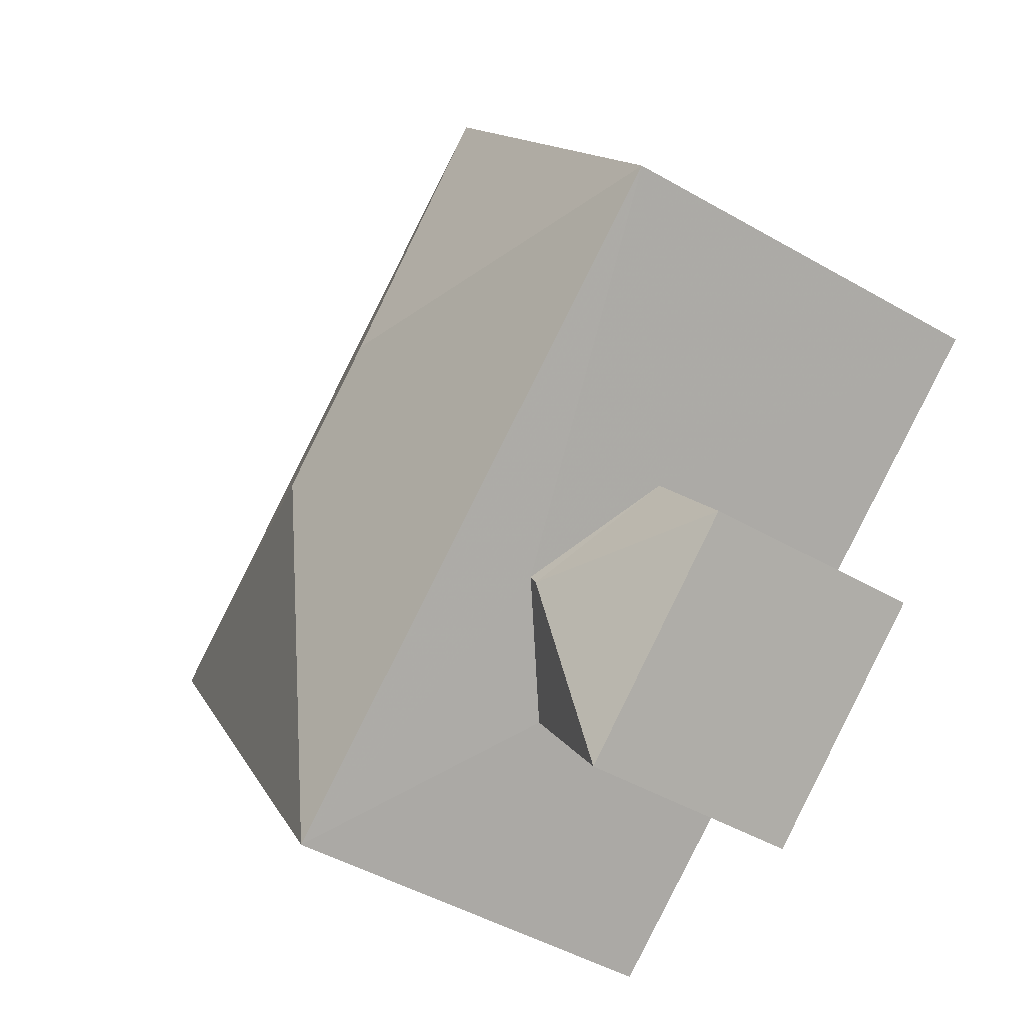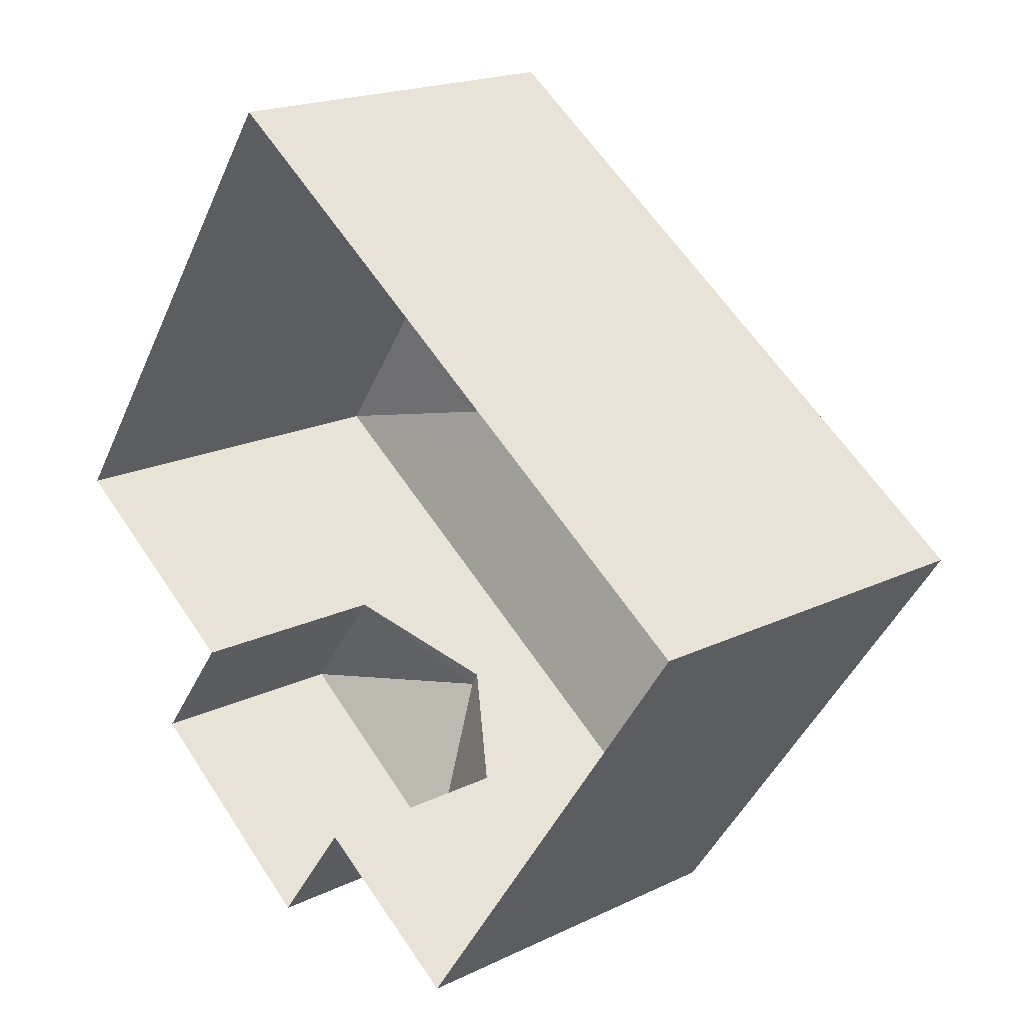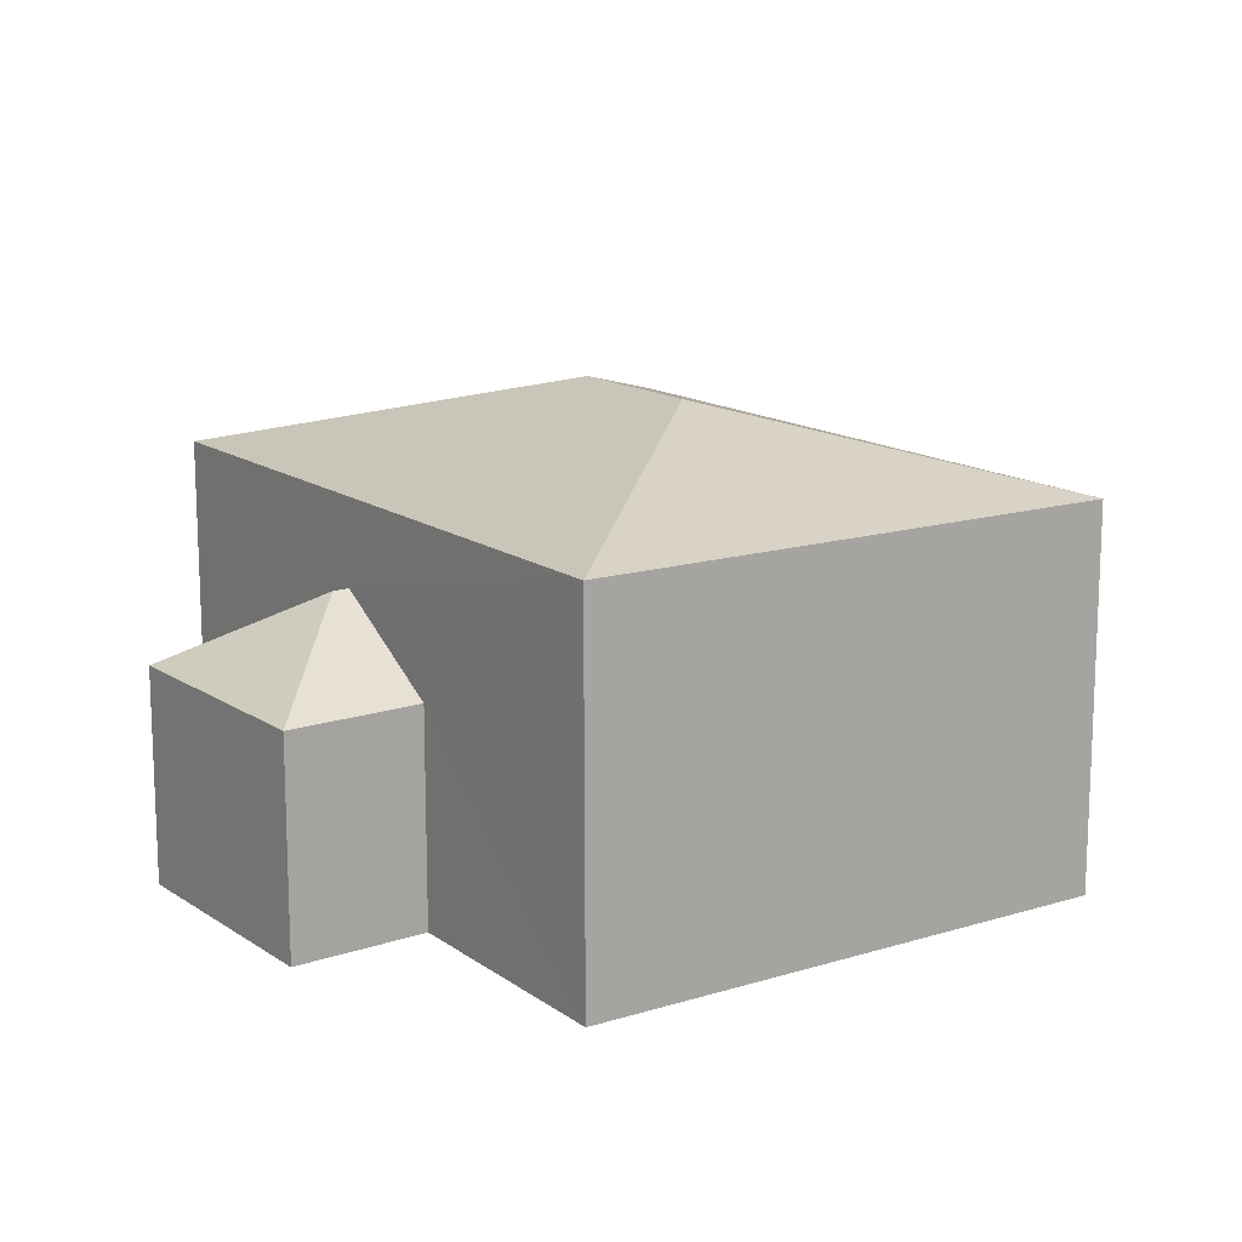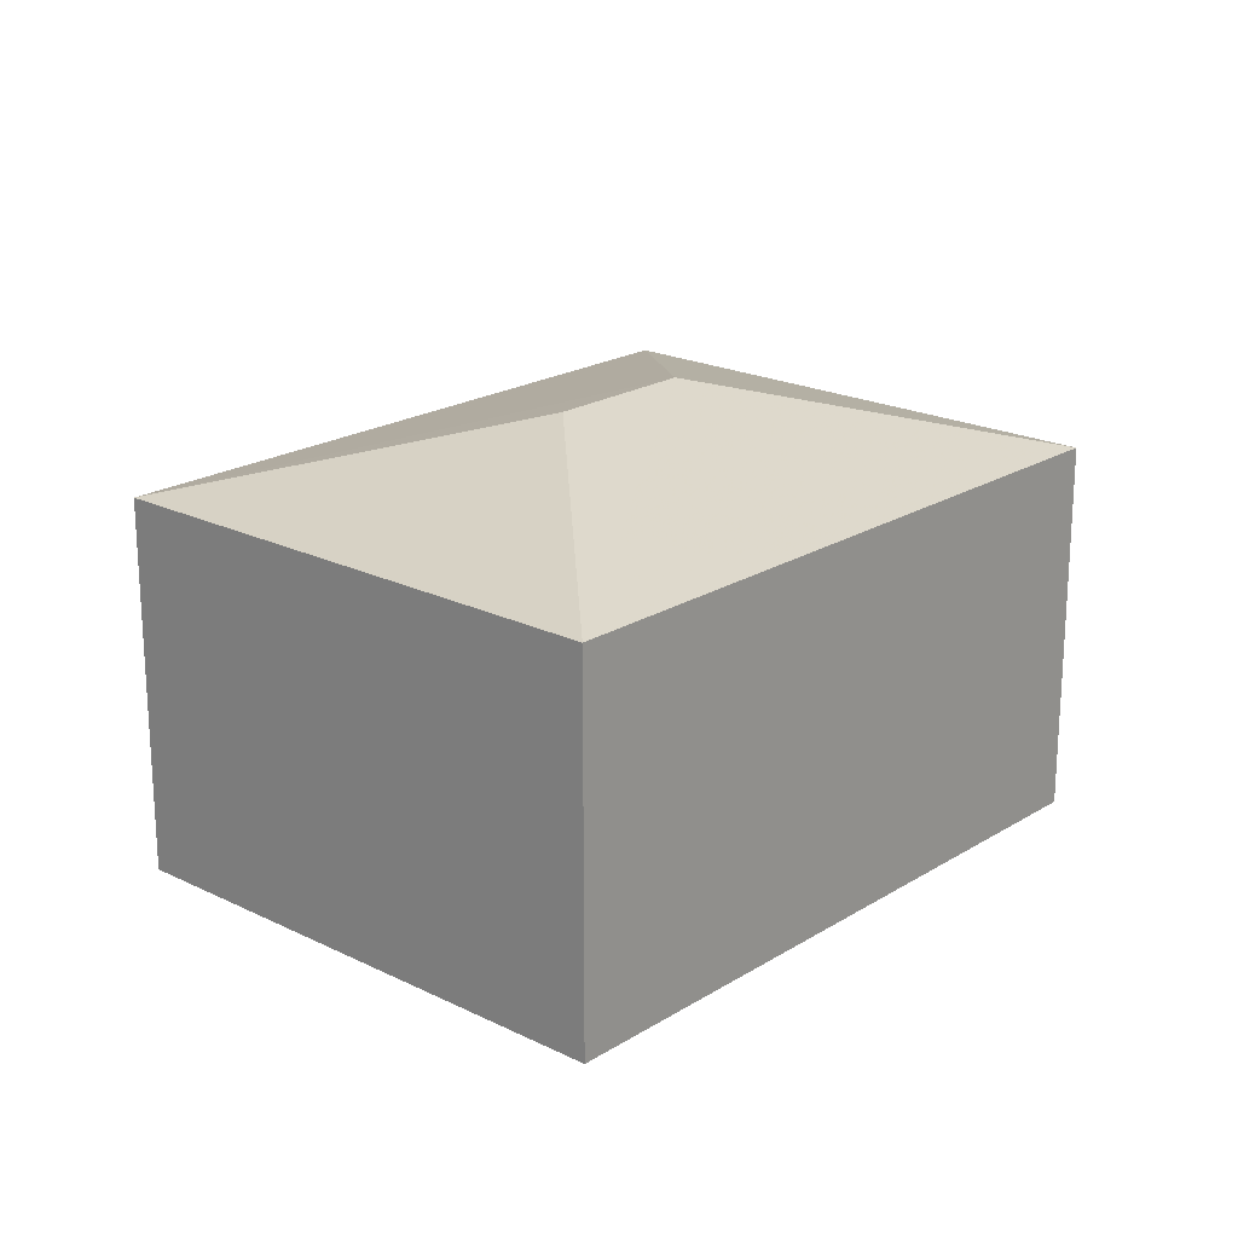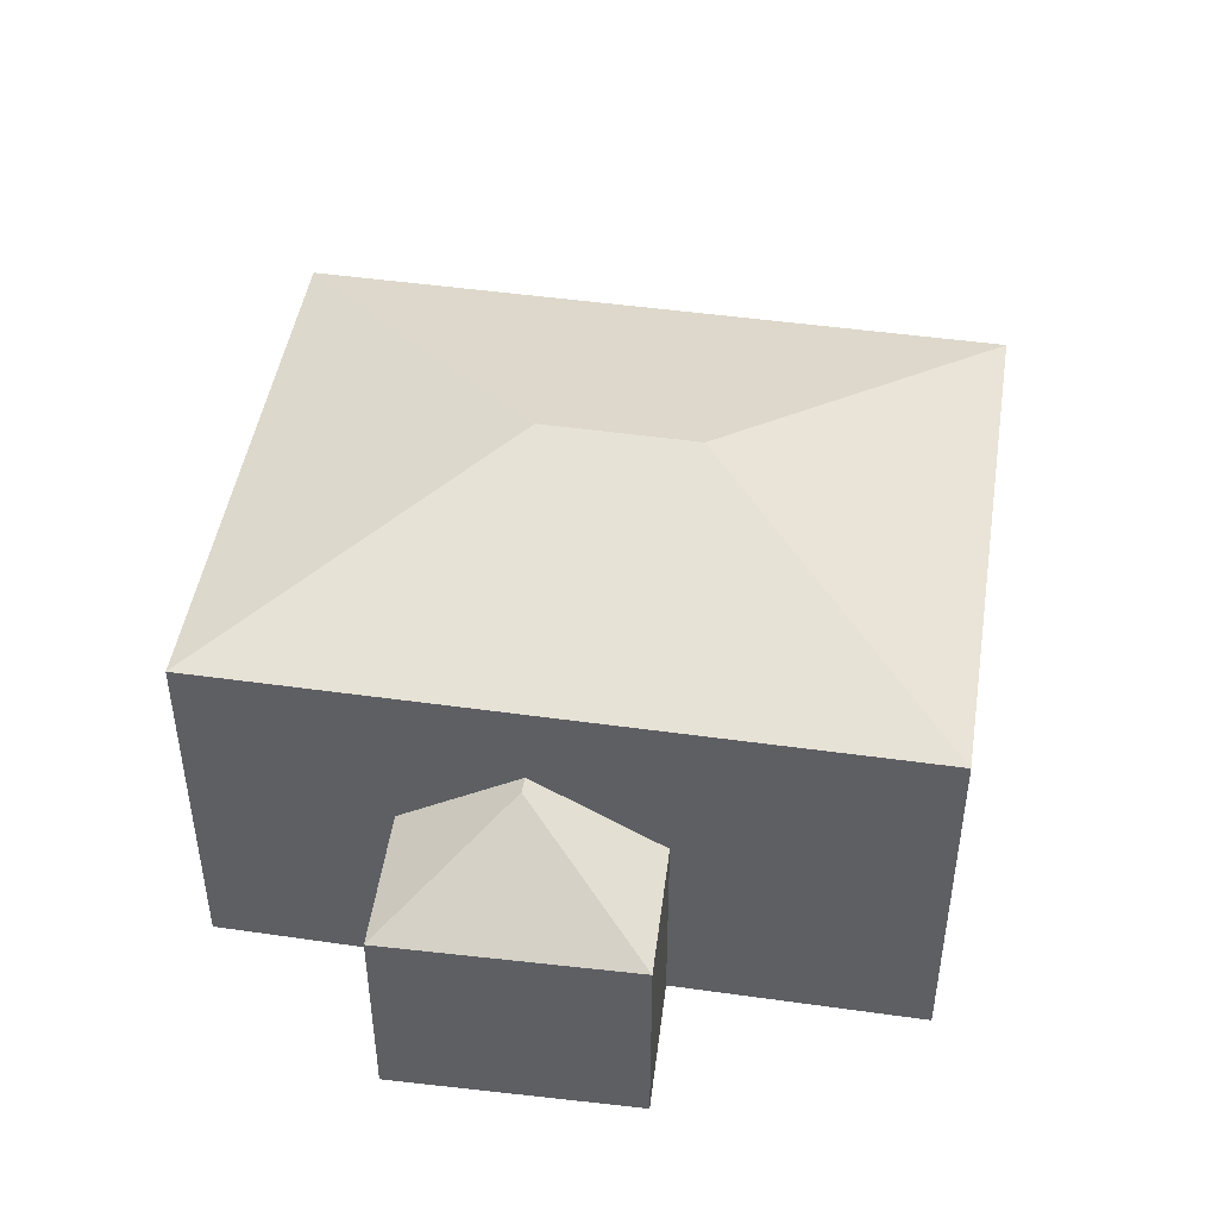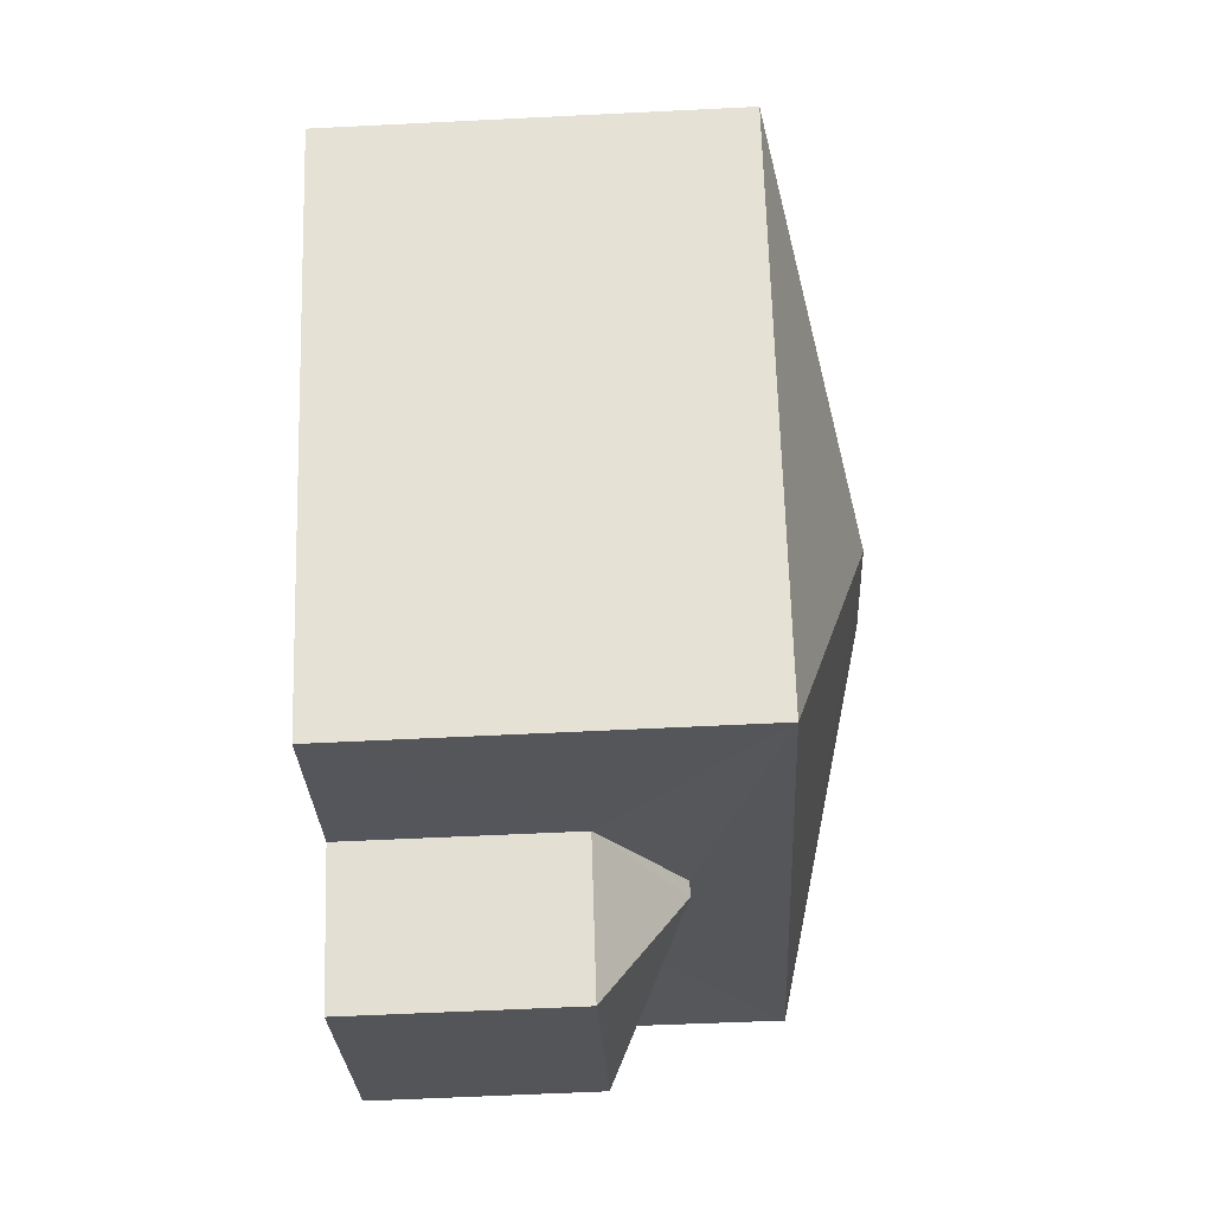
<metadata>
{"format":"obj","ext":"obj","renderer":"f3d","projection":"perspective","resolution":1024,"background":"white","views":[{"elev":-47.2,"azim":57.0,"up":"+Y"},{"elev":19.1,"azim":-132.4,"up":"+Y"},{"elev":14.5,"azim":90.6,"up":"+Z"},{"elev":20.5,"azim":166.4,"up":"+Z"},{"elev":46.8,"azim":43.6,"up":"+Z"},{"elev":-60.7,"azim":-87.1,"up":"+Y"}]}
</metadata>
<code>
v -3.136e+05 3.985e+04 6.58
v -3.136e+05 3.985e+04 6.581
v -3.136e+05 3.986e+04 6.582
v -3.136e+05 3.985e+04 6.58
v -3.136e+05 3.985e+04 6.579
v -3.136e+05 3.985e+04 6.579
v -3.136e+05 3.985e+04 6.579
v -3.136e+05 3.985e+04 6.579
v -3.136e+05 3.985e+04 10.71
v -3.136e+05 3.985e+04 9.614
v -3.136e+05 3.985e+04 9.614
v -3.136e+05 3.986e+04 13.04
v -3.136e+05 3.985e+04 11.92
v -3.136e+05 3.986e+04 11.93
v -3.136e+05 3.985e+04 13.04
v -3.136e+05 3.985e+04 11.92
v -3.136e+05 3.985e+04 11.93
v -3.136e+05 3.985e+04 9.614
v -3.136e+05 3.985e+04 10.71
v -3.136e+05 3.985e+04 9.614
f 1 2 3
f 3 4 1
f 5 6 2
f 7 8 1
f 8 5 1
f 1 5 2
f 9 10 11
f 12 13 14
f 15 13 12
f 15 16 13
f 15 17 16
f 18 9 11
f 18 19 9
f 14 17 15
f 12 14 15
f 20 10 9
f 19 20 9
f 16 6 20
f 6 5 20
f 13 16 19
f 4 13 18
f 1 4 18
f 18 13 19
f 19 16 20
f 11 8 7
f 11 10 8
f 17 2 6
f 16 17 6
f 20 8 10
f 20 5 8
f 14 4 3
f 14 13 4
f 14 3 2
f 17 14 2
f 18 11 7
f 1 18 7

</code>
